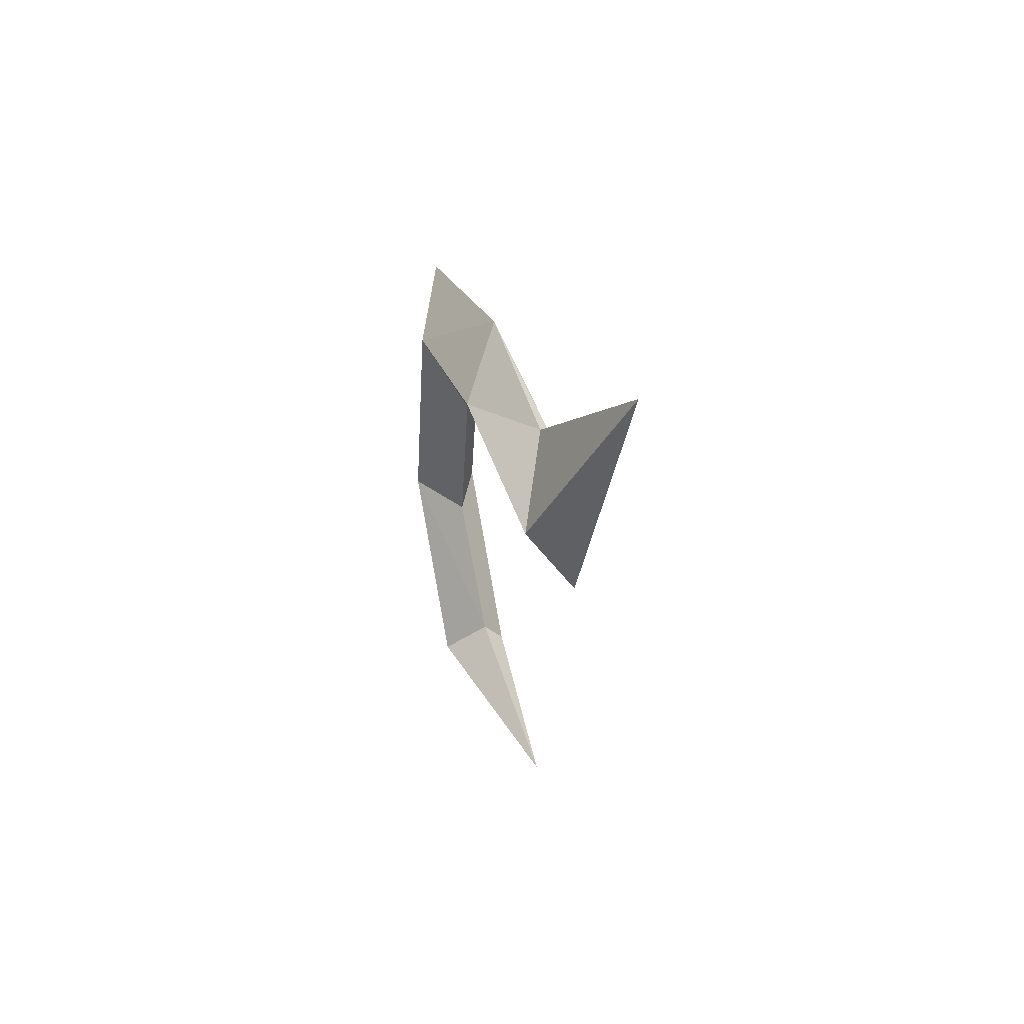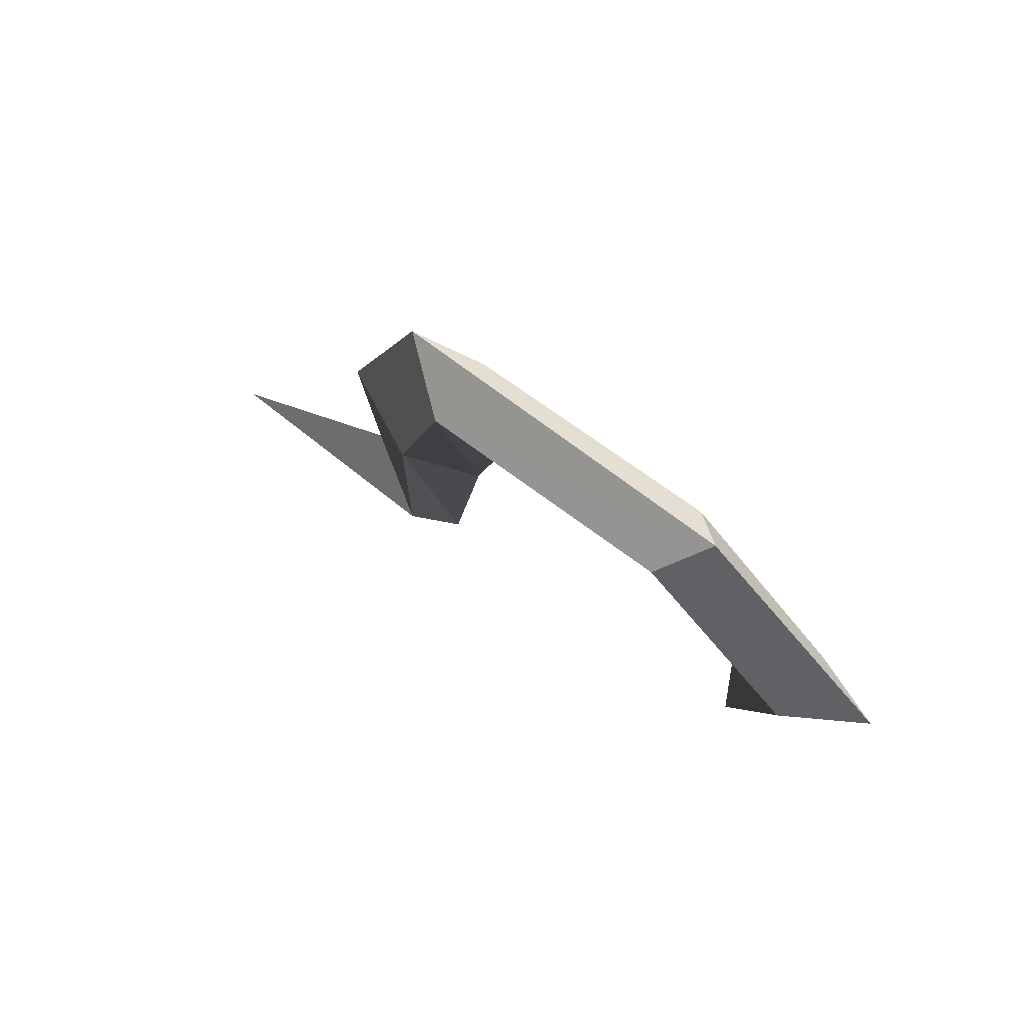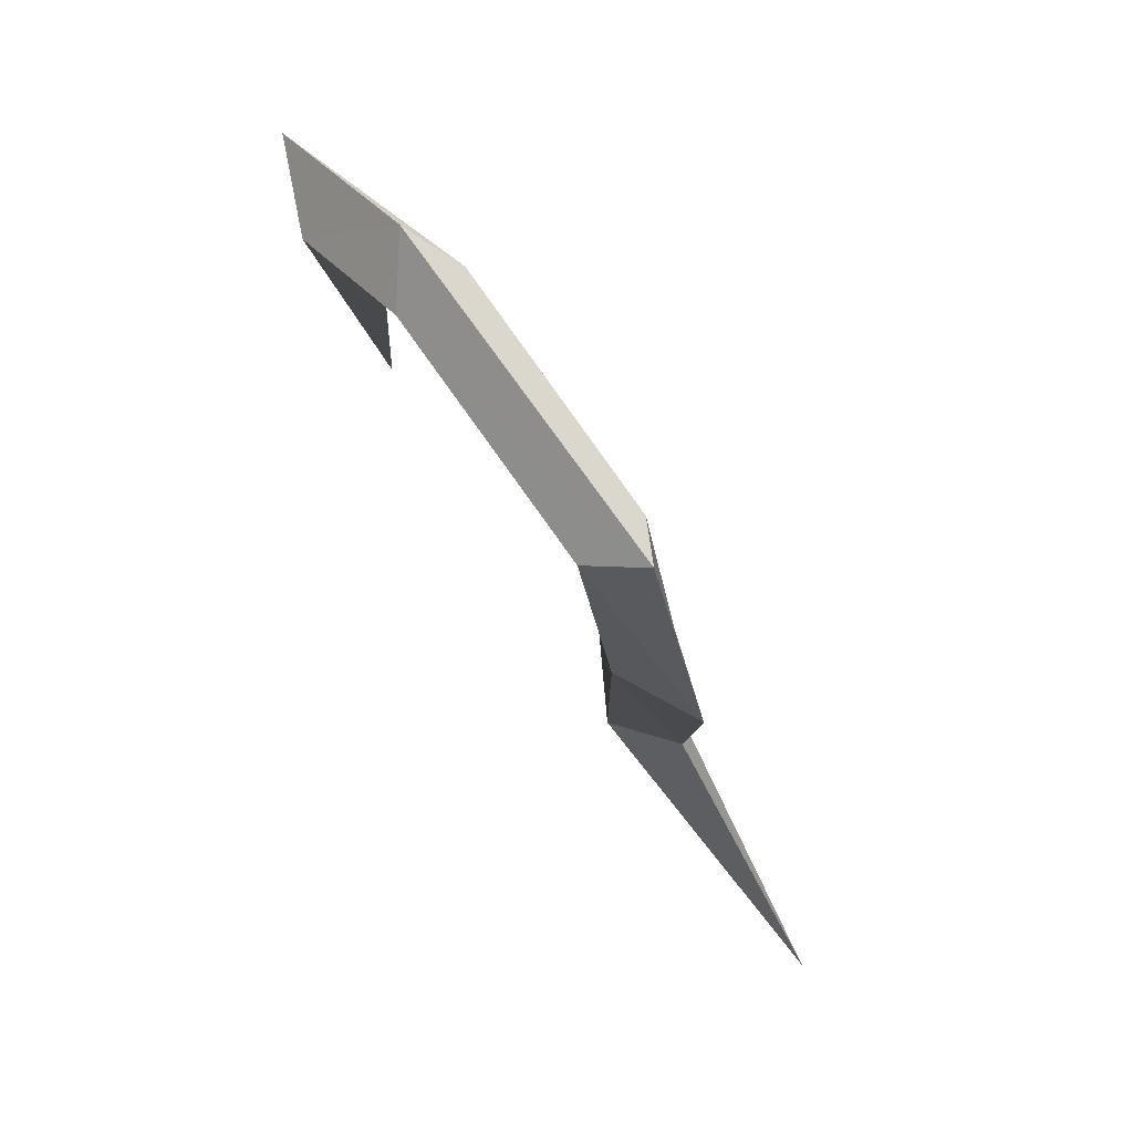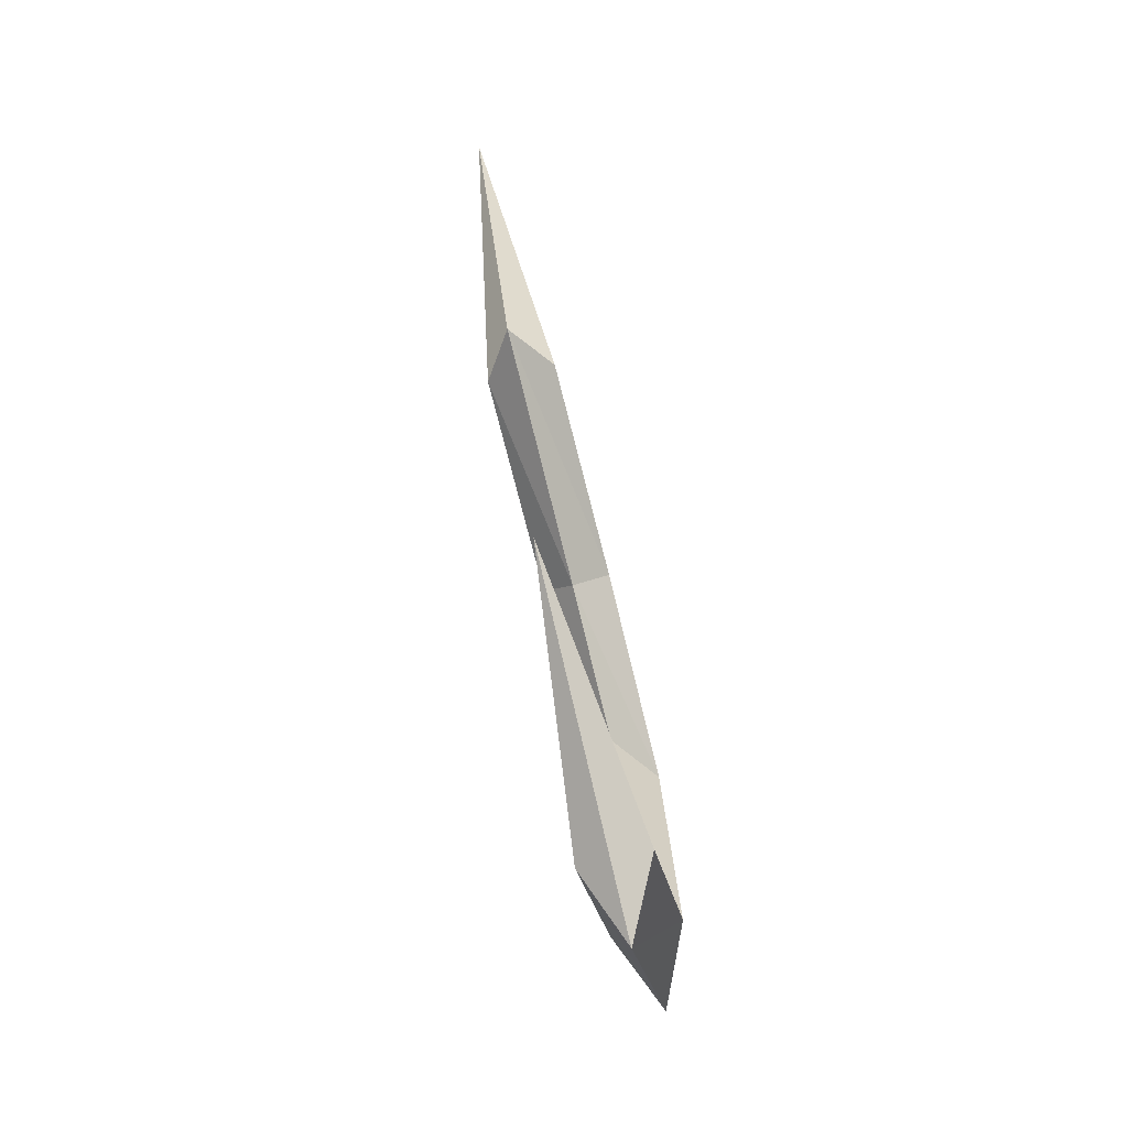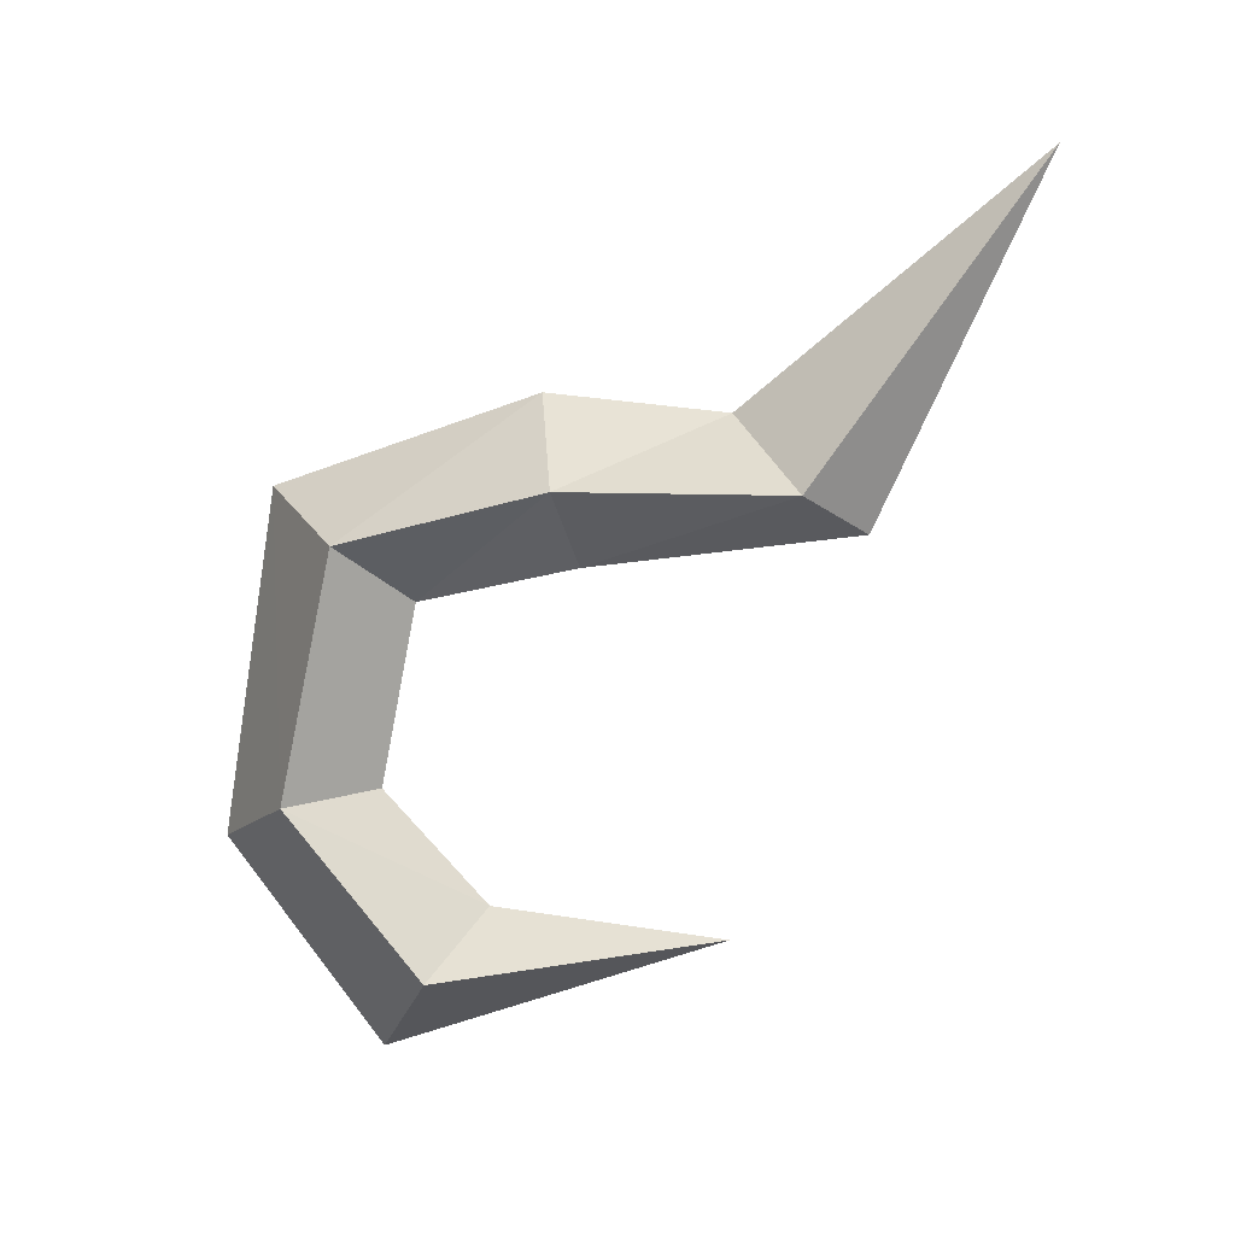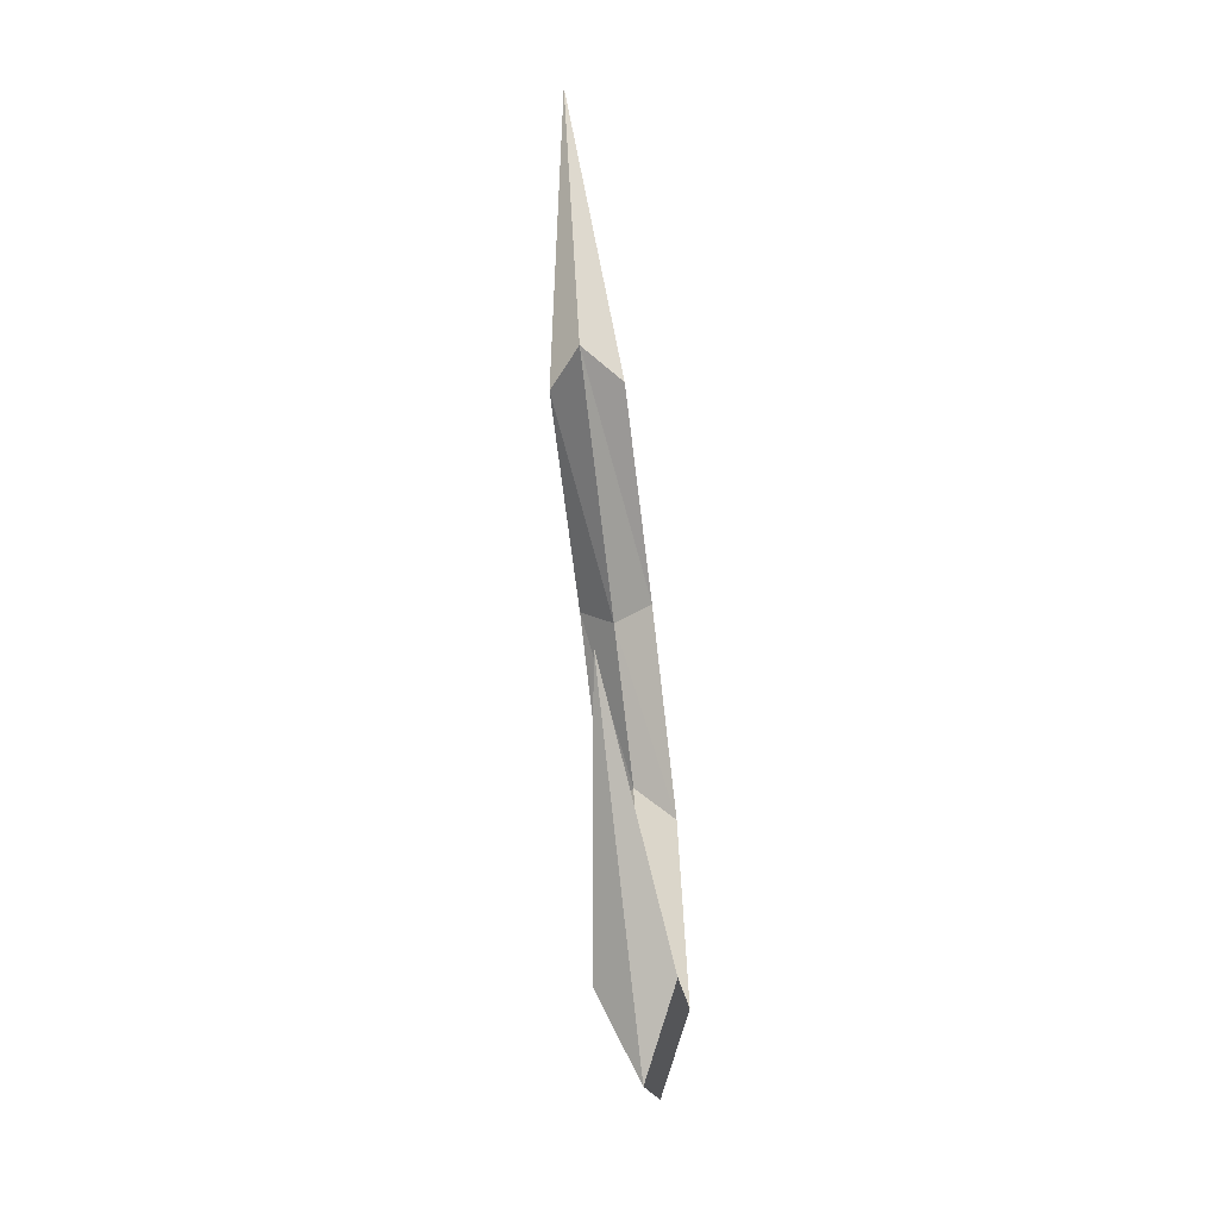
<metadata>
{"format":"obj","ext":"obj","renderer":"f3d","projection":"perspective","resolution":1024,"background":"white","views":[{"elev":38.4,"azim":-15.5,"up":"+Z"},{"elev":74.2,"azim":129.2,"up":"+Y"},{"elev":74.9,"azim":-36.9,"up":"+Y"},{"elev":-75.0,"azim":14.3,"up":"+Z"},{"elev":6.0,"azim":-74.4,"up":"+Z"},{"elev":-64.8,"azim":6.8,"up":"+Z"}]}
</metadata>
<code>
v 2 -5 0
v 0 -1 4
v 0 -17 17
v 0 -1 4
v -2 -5 0
v 0 -17 17
v -2 -5 0
v 0 -8 -2
v 0 -17 17
v 0 -8 -2
v 2 -5 0
v 0 -17 17
v 2 8 0
v 0 9 5
v 2 -5 0
v 0 9 5
v 0 -1 4
v 2 -5 0
v 0 9 5
v -2 8 0
v 0 -1 4
v -2 8 0
v -2 -5 0
v 0 -1 4
v -2 8 0
v 0 7 -4
v -2 -5 0
v 0 7 -4
v 0 -8 -2
v -2 -5 0
v 0 7 -4
v 2 8 0
v 0 -8 -2
v 2 8 0
v 2 -5 0
v 0 -8 -2
v 2 20 -3
v 0 24 0
v 2 8 0
v 0 24 0
v 0 9 5
v 2 8 0
v 0 24 0
v -2 20 -3
v 0 9 5
v -2 20 -3
v -2 8 0
v 0 9 5
v -2 20 -3
v 0 16 -6
v -2 8 0
v 0 16 -6
v 0 7 -4
v -2 8 0
v 0 16 -6
v 2 20 -3
v 0 7 -4
v 2 20 -3
v 2 8 0
v 0 7 -4
v 2 23 -17
v 0 27 -19
v 2 20 -3
v 0 27 -19
v 0 24 0
v 2 20 -3
v 0 27 -19
v -2 23 -17
v 0 24 0
v -2 23 -17
v -2 20 -3
v 0 24 0
v -2 23 -17
v 0 18 -16
v -2 20 -3
v 0 18 -16
v 0 16 -6
v -2 20 -3
v 0 18 -16
v 2 23 -17
v 0 16 -6
v 2 23 -17
v 2 20 -3
v 0 16 -6
v 2 15 -26
v 0 18 -30
v 2 23 -17
v 0 18 -30
v 0 27 -19
v 2 23 -17
v 0 18 -30
v -2 15 -26
v 0 27 -19
v -2 15 -26
v -2 23 -17
v 0 27 -19
v -2 15 -26
v 0 12 -22
v -2 23 -17
v 0 12 -22
v 0 18 -16
v -2 23 -17
v 0 12 -22
v 2 15 -26
v 0 18 -16
v 2 15 -26
v 2 23 -17
v 0 18 -16
v 0 18 -30
v 2 15 -26
v 0 -1 -23
v -2 15 -26
v 0 18 -30
v 0 -1 -23
v 0 12 -22
v -2 15 -26
v 0 -1 -23
v 2 15 -26
v 0 12 -22
v 0 -1 -23
f 1 2 3
f 4 5 6
f 7 8 9
f 10 11 12
f 13 14 15
f 16 17 18
f 19 20 21
f 22 23 24
f 25 26 27
f 28 29 30
f 31 32 33
f 34 35 36
f 37 38 39
f 40 41 42
f 43 44 45
f 46 47 48
f 49 50 51
f 52 53 54
f 55 56 57
f 58 59 60
f 61 62 63
f 64 65 66
f 67 68 69
f 70 71 72
f 73 74 75
f 76 77 78
f 79 80 81
f 82 83 84
f 85 86 87
f 88 89 90
f 91 92 93
f 94 95 96
f 97 98 99
f 100 101 102
f 103 104 105
f 106 107 108
f 109 110 111
f 112 113 114
f 115 116 117
f 118 119 120

</code>
